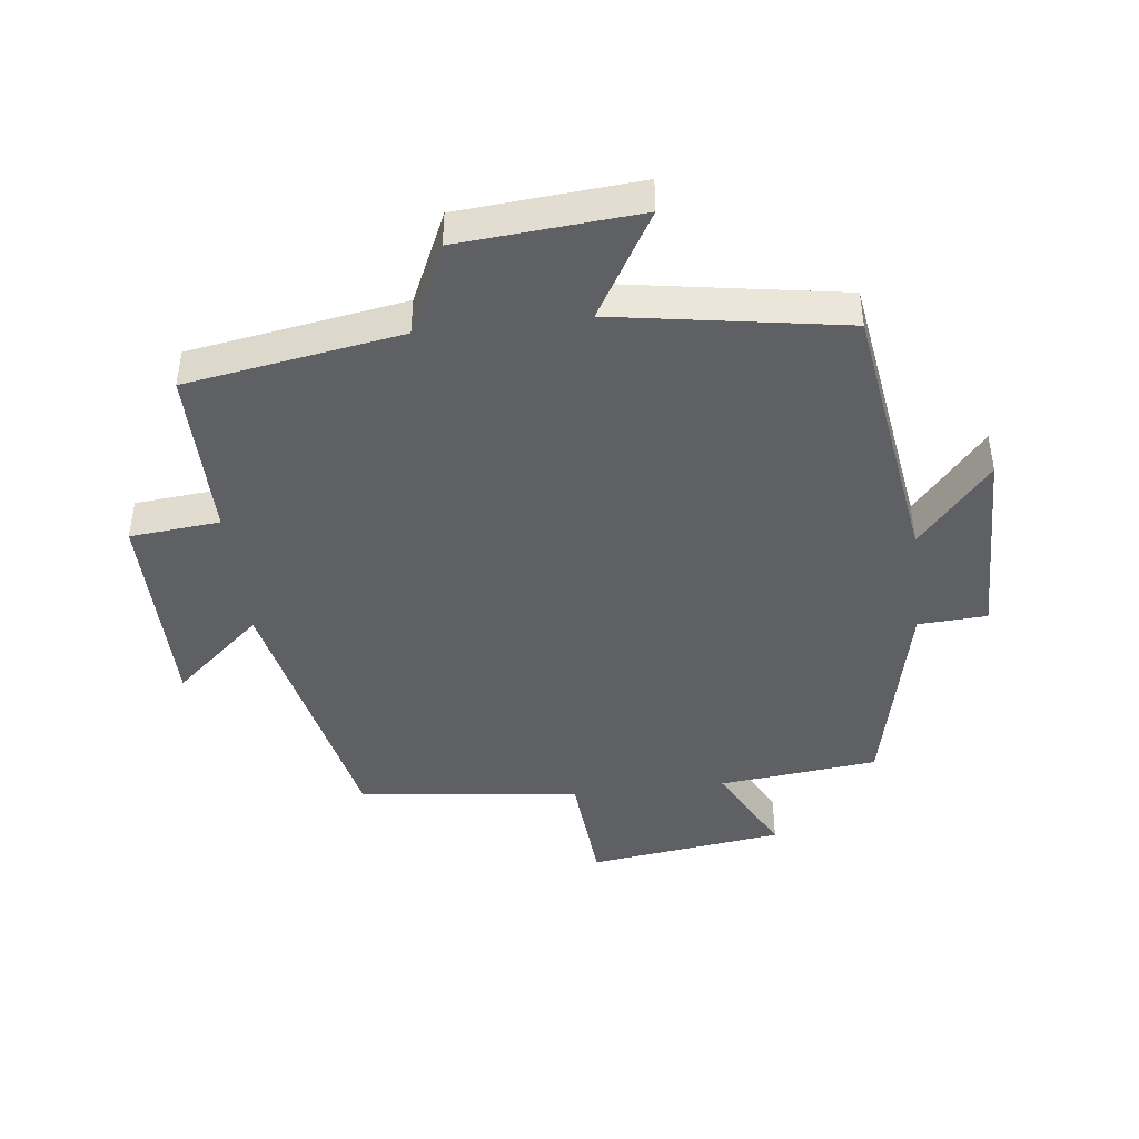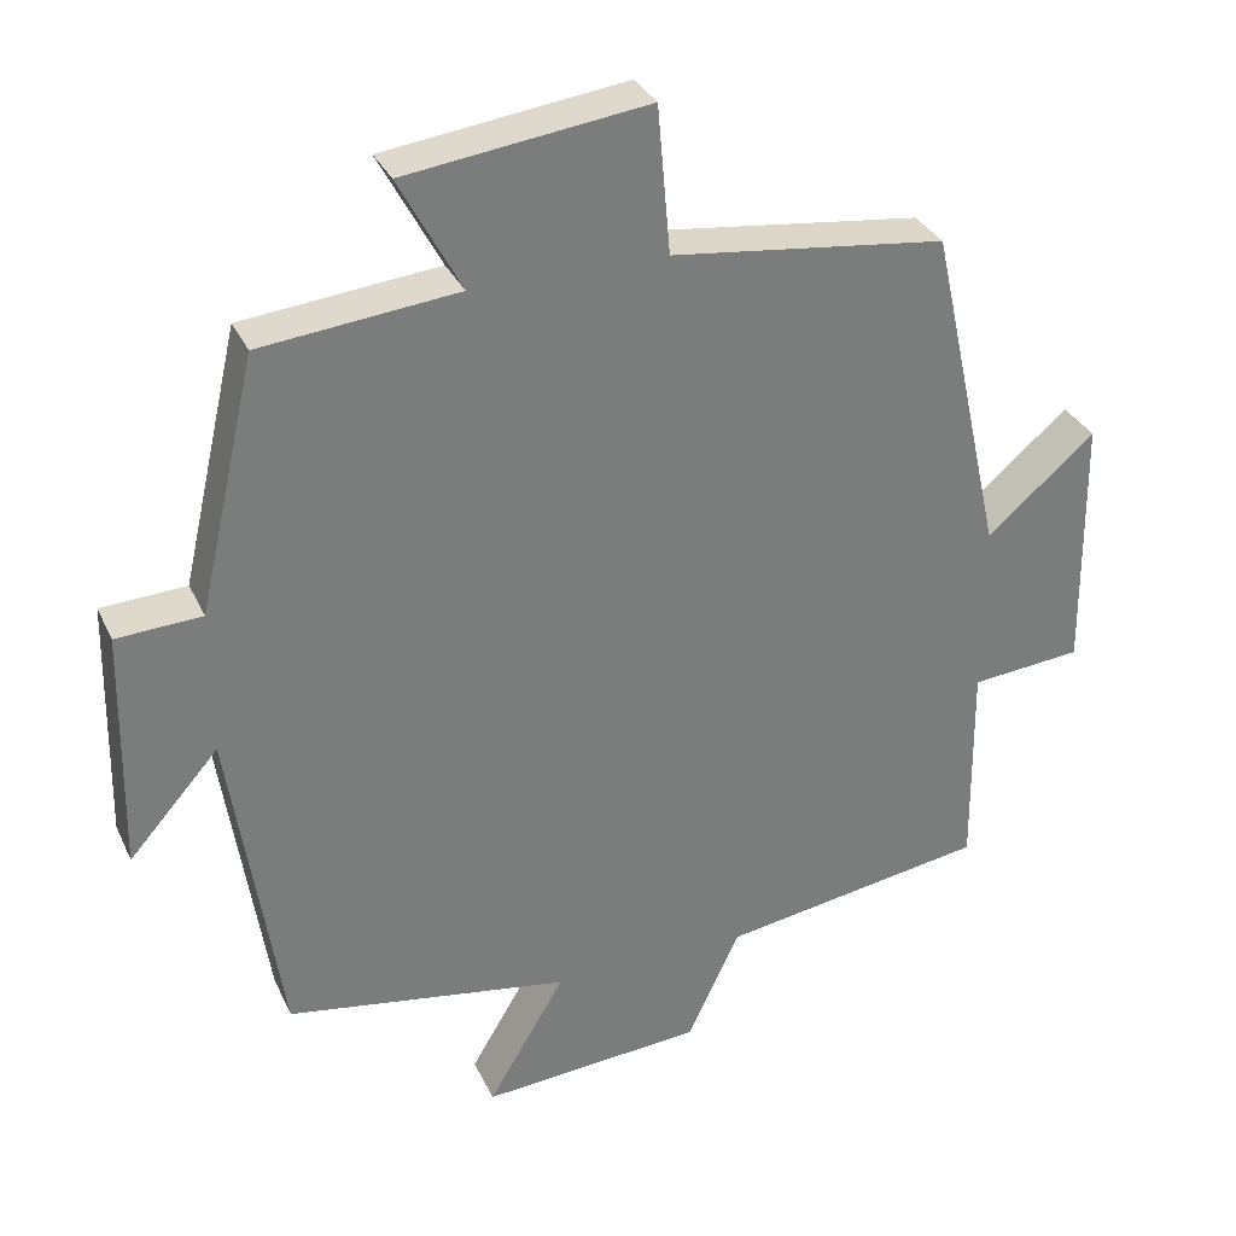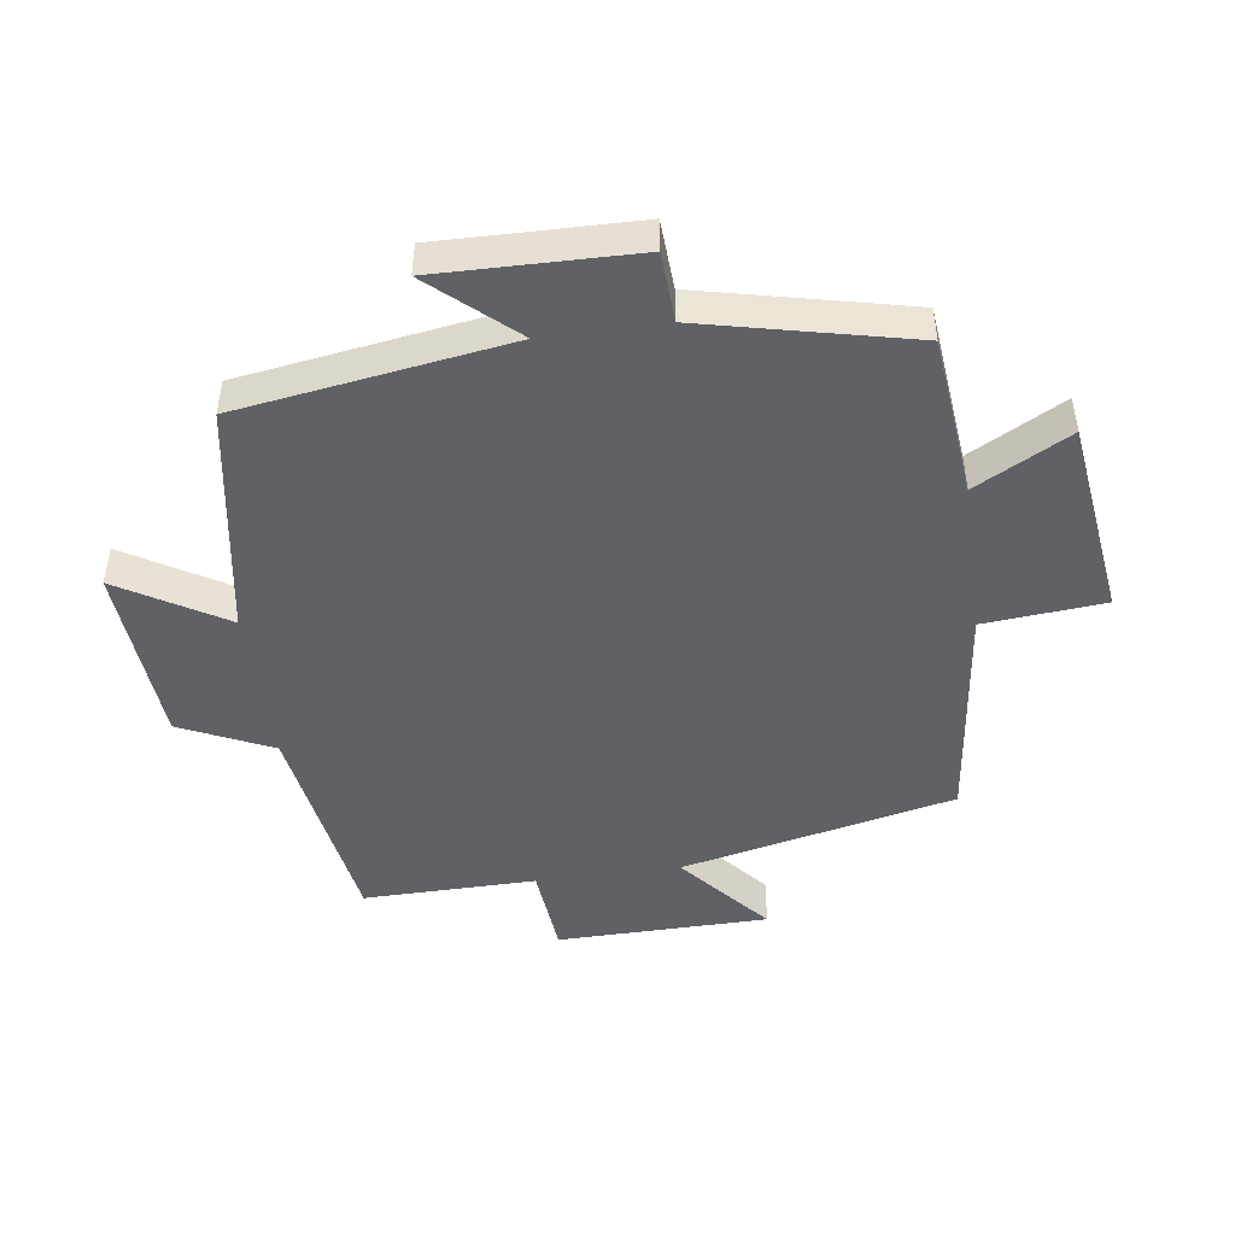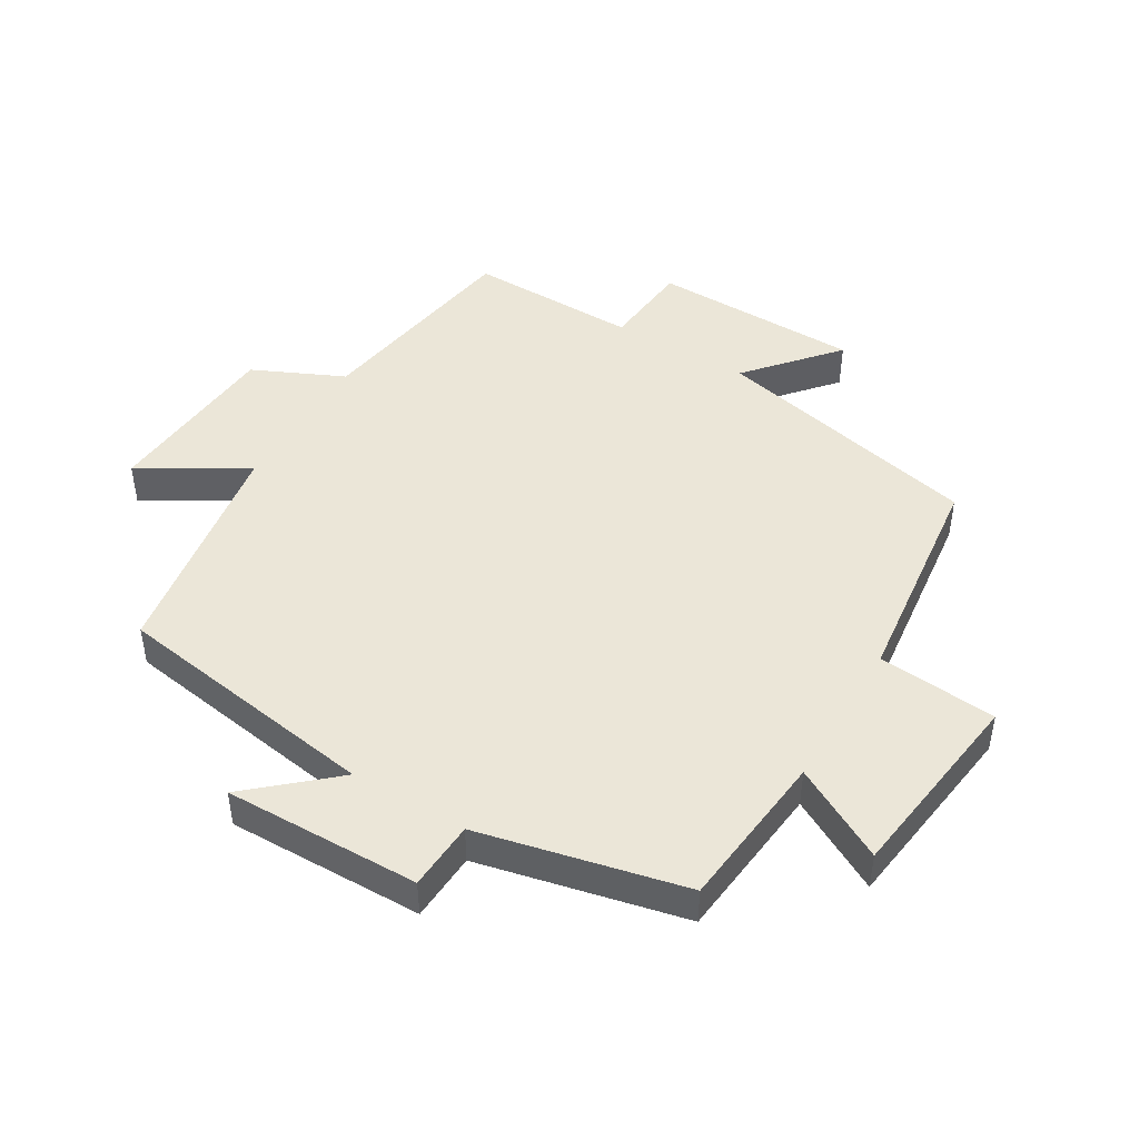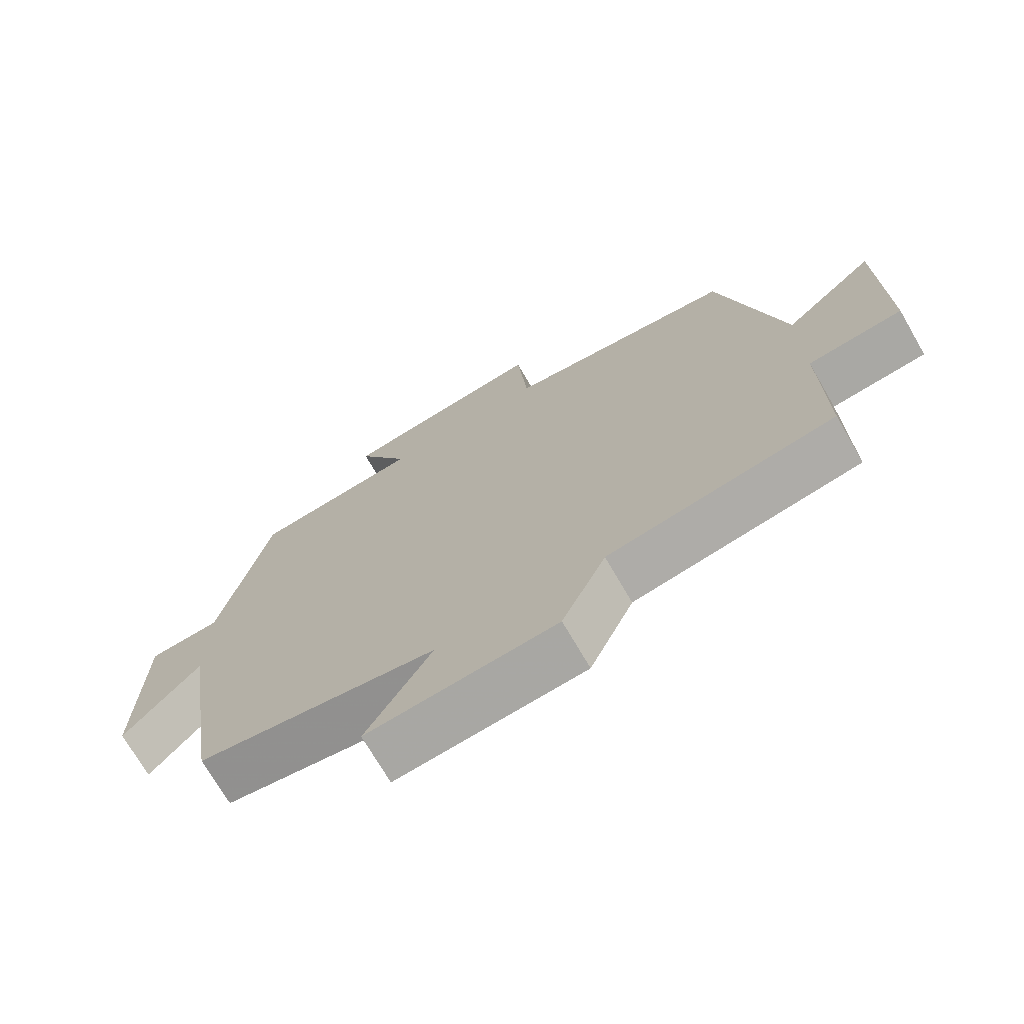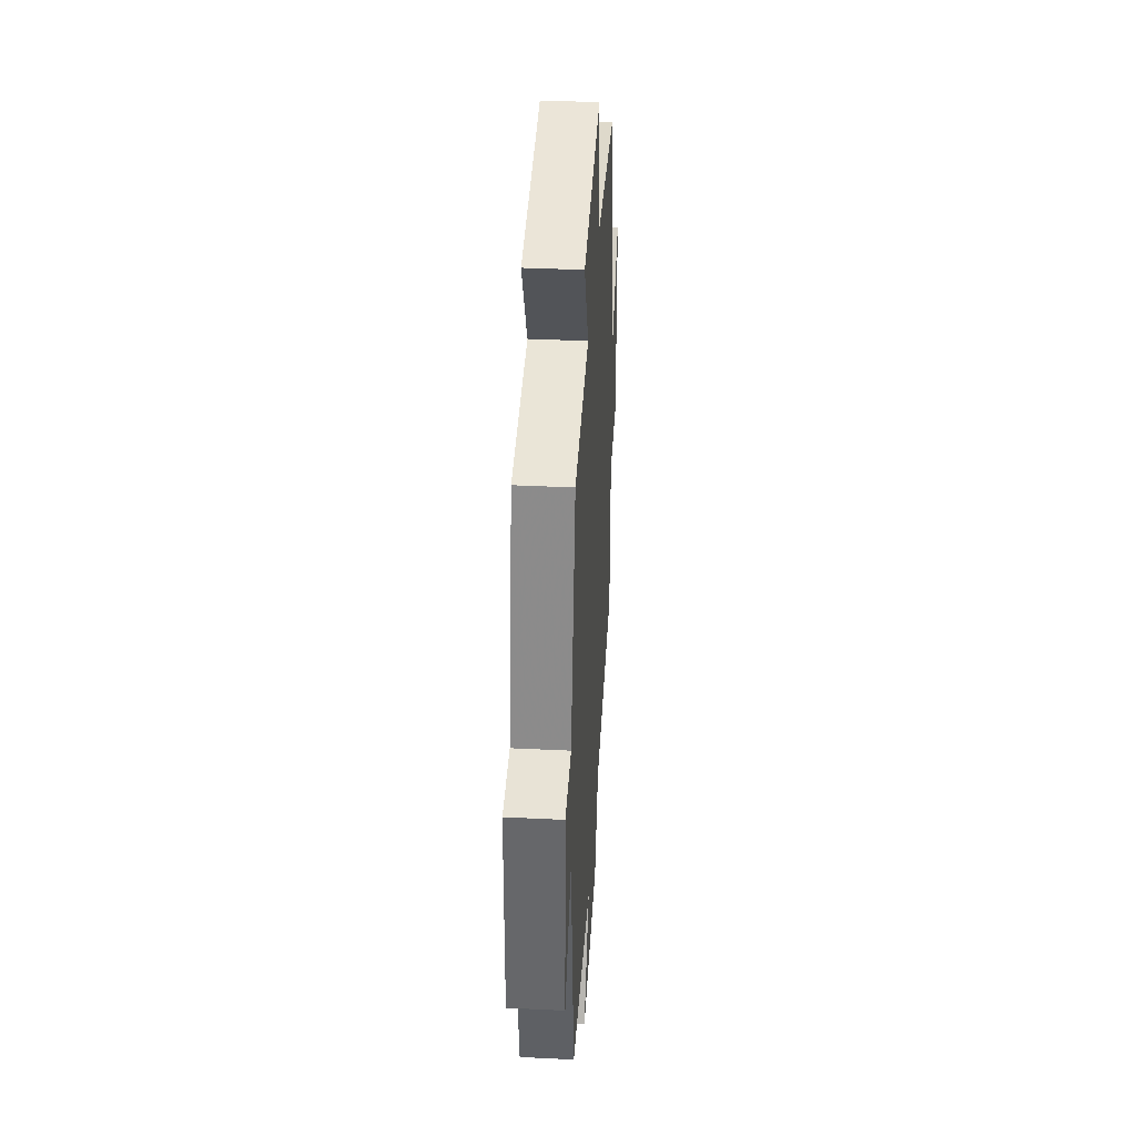
<metadata>
{"format":"obj","ext":"obj","renderer":"f3d","projection":"perspective","resolution":1024,"background":"white","views":[{"elev":-44.4,"azim":-173.3,"up":"+Y"},{"elev":32.2,"azim":-21.9,"up":"+Z"},{"elev":-47.3,"azim":-82.1,"up":"+Y"},{"elev":46.3,"azim":-59.1,"up":"+Y"},{"elev":-71.9,"azim":30.1,"up":"+Z"},{"elev":38.5,"azim":-86.5,"up":"+Z"}]}
</metadata>
<code>
v -0.437 0.07 -0.442
v -0.5 0.07 -0.027
v -0.613 0.07 -0.155
v -0.607 0.07 0.149
v -0.5 0.07 0.155
v -0.427 0.07 0.474
v -0.18 0.07 0.5
v -0.258 0.07 0.645
v 0.046 0.07 0.685
v 0.062 0.07 0.5
v 0.407 0.07 0.458
v 0.5 0.07 0.039
v 0.636 0.07 0.156
v 0.64 0.07 -0.168
v 0.5 0.07 -0.181
v 0.503 0.07 -0.446
v 0.168 0.07 -0.5
v 0.103 0.07 -0.641
v -0.177 0.07 -0.663
v -0.08 0.07 -0.5
v -0.437 0 -0.442
v -0.5 0 -0.027
v -0.613 0 -0.155
v -0.607 0 0.149
v -0.5 0 0.155
v -0.427 0 0.474
v -0.18 0 0.5
v -0.258 0 0.645
v 0.046 0 0.685
v 0.062 0 0.5
v 0.407 0 0.458
v 0.5 0 0.039
v 0.636 0 0.156
v 0.64 0 -0.168
v 0.5 0 -0.181
v 0.503 0 -0.446
v 0.168 0 -0.5
v 0.103 0 -0.641
v -0.177 0 -0.663
v -0.08 0 -0.5
f 17 18 19 20
f 15 16 17 20
f 15 20 1 2
f 12 13 14 15
f 10 11 12 15
f 10 15 2
f 7 8 9 10
f 5 6 7 10
f 5 10 2
f 2 3 4 5
f 40 39 38 37
f 40 37 36 35
f 22 21 40 35
f 35 34 33 32
f 35 32 31 30
f 22 35 30
f 30 29 28 27
f 30 27 26 25
f 22 30 25
f 25 24 23 22
f 1 21 22 2
f 2 22 23 3
f 3 23 24 4
f 4 24 25 5
f 5 25 26 6
f 6 26 27 7
f 7 27 28 8
f 8 28 29 9
f 9 29 30 10
f 10 30 31 11
f 11 31 32 12
f 12 32 33 13
f 13 33 34 14
f 14 34 35 15
f 15 35 36 16
f 16 36 37 17
f 17 37 38 18
f 18 38 39 19
f 19 39 40 20
f 20 40 21 1

</code>
